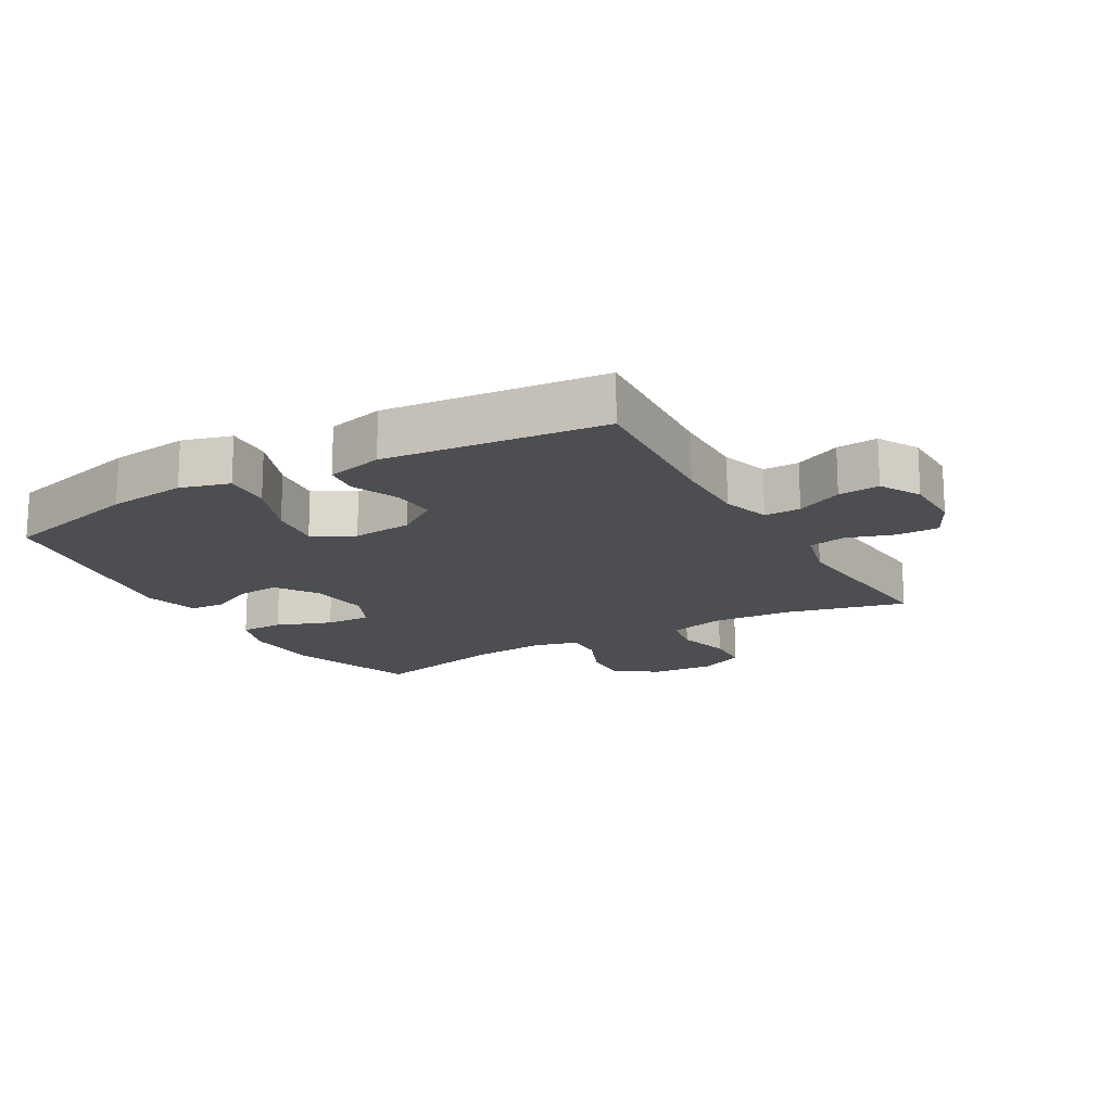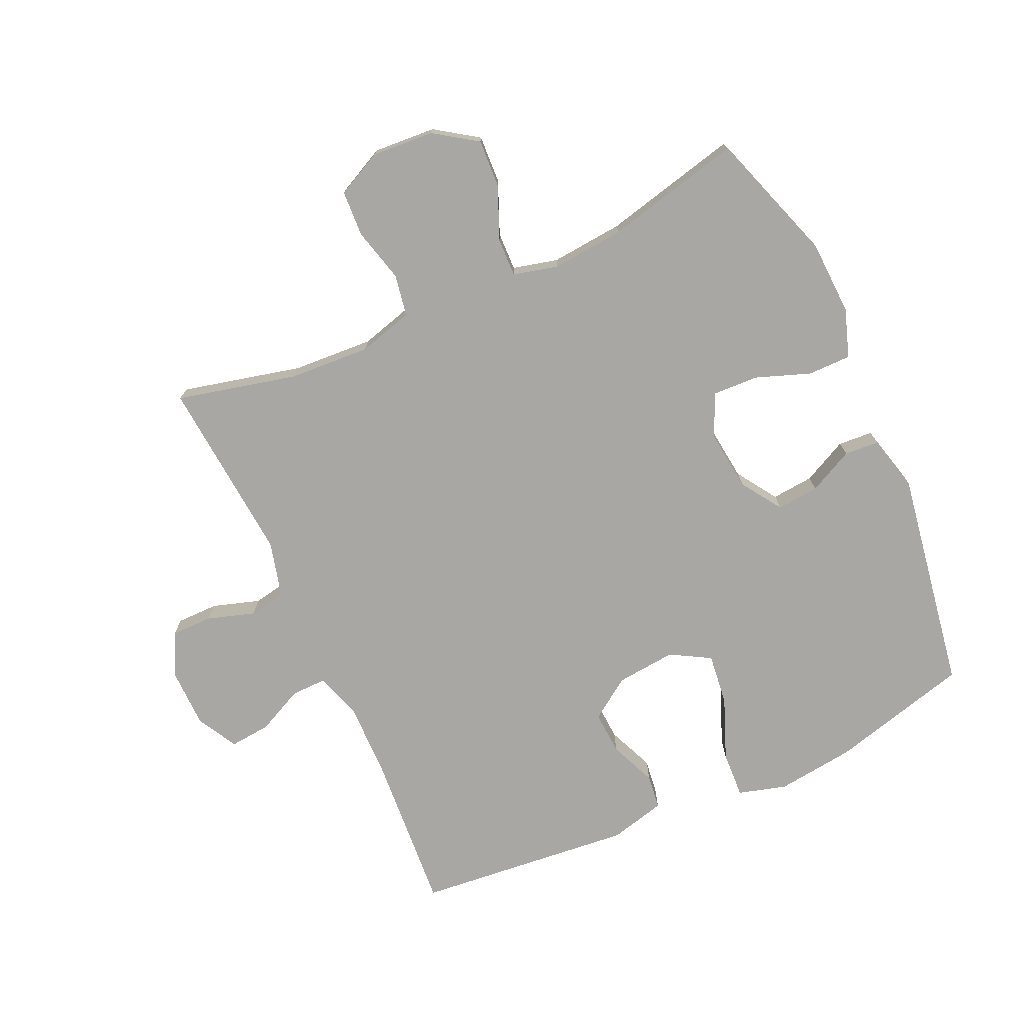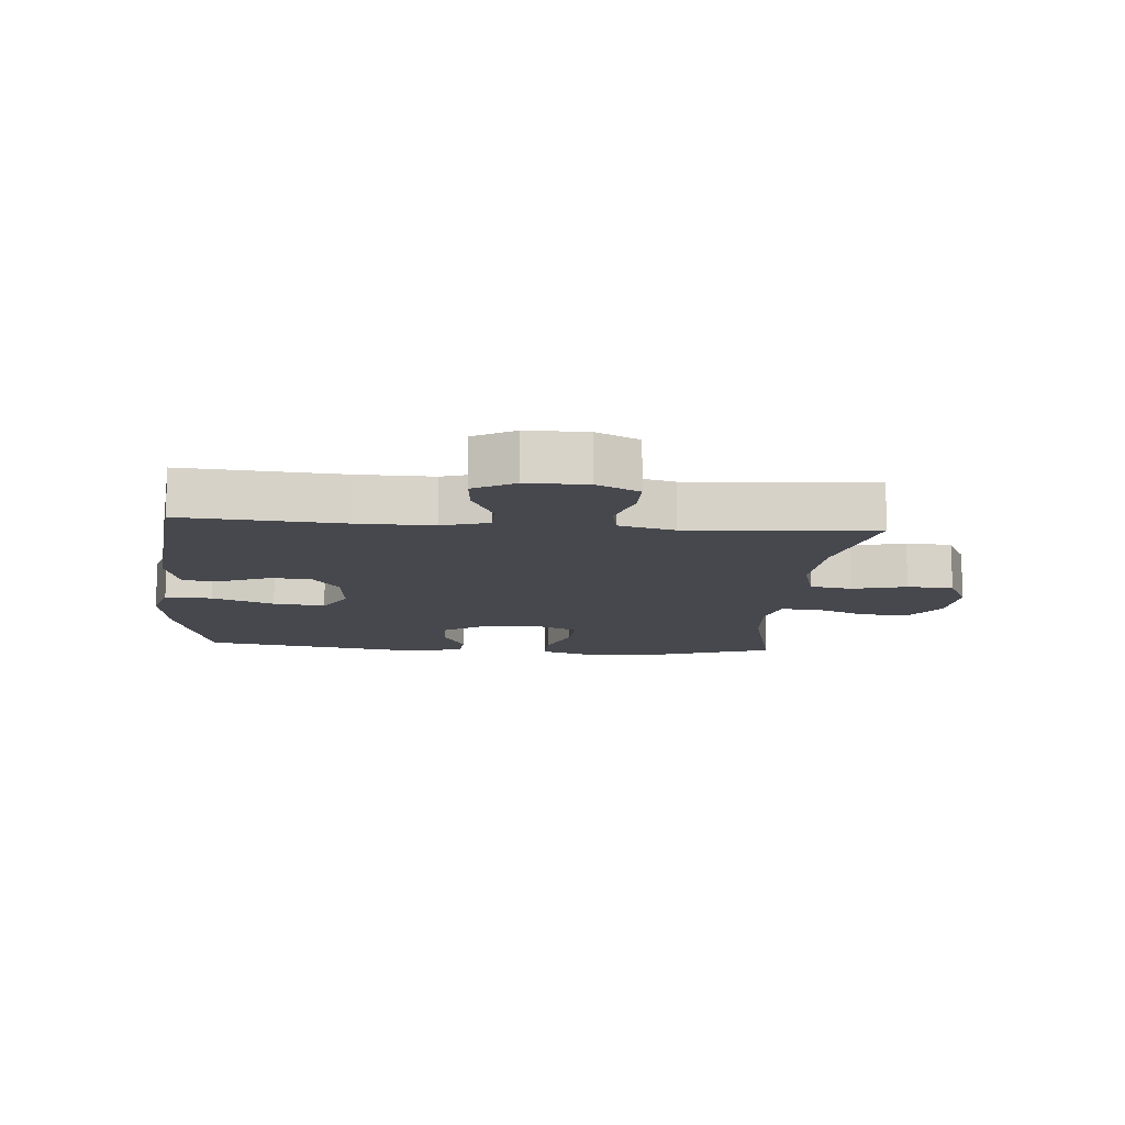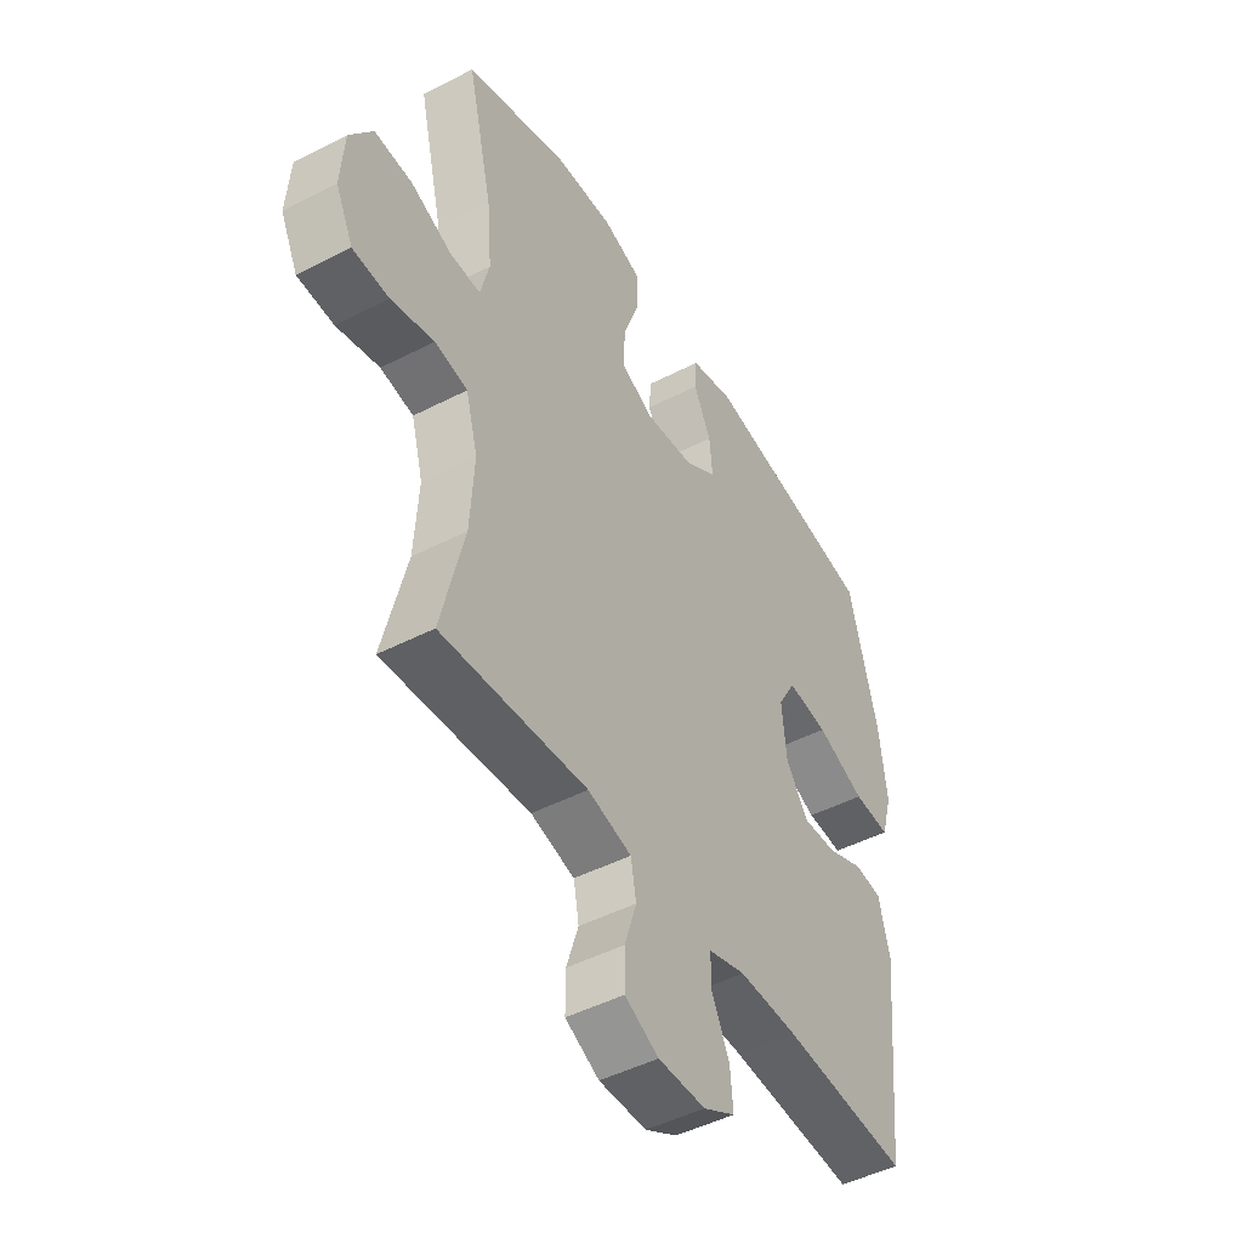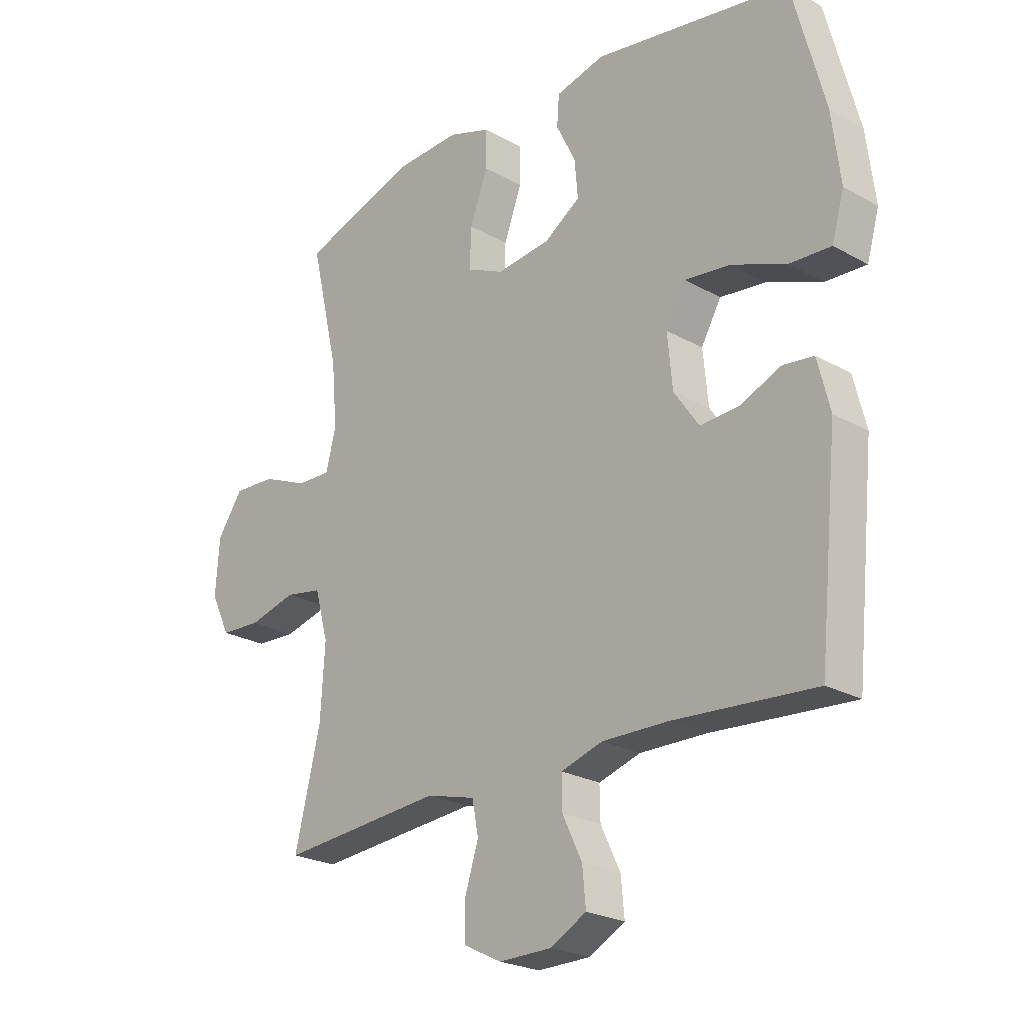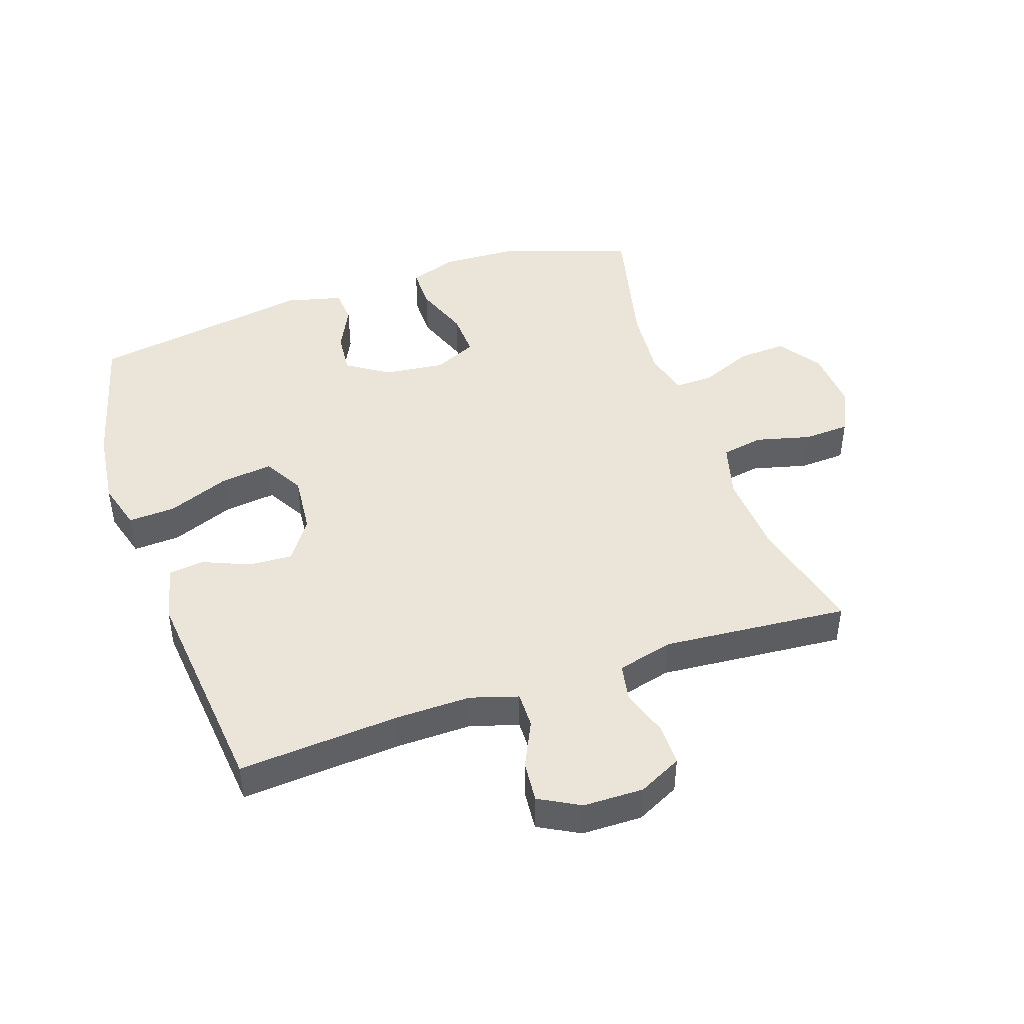
<metadata>
{"format":"obj","ext":"obj","renderer":"f3d","projection":"perspective","resolution":1024,"background":"white","views":[{"elev":-16.6,"azim":119.8,"up":"+Y"},{"elev":-74.5,"azim":-65.4,"up":"+Y"},{"elev":-11.9,"azim":175.3,"up":"+Y"},{"elev":-47.1,"azim":-59.7,"up":"+Z"},{"elev":-23.7,"azim":46.7,"up":"+Z"},{"elev":45.0,"azim":161.2,"up":"+Y"}]}
</metadata>
<code>
v -0.5 0.07 -0.5
v -0.454 0.07 -0.31
v -0.446 0.07 -0.181
v -0.47 0.07 -0.094
v -0.536 0.07 -0.082
v -0.622 0.07 -0.104
v -0.695 0.07 -0.1
v -0.73 0.07 -0.028
v -0.723 0.07 0.071
v -0.677 0.07 0.138
v -0.601 0.07 0.134
v -0.518 0.07 0.099
v -0.457 0.07 0.097
v -0.439 0.07 0.168
v -0.449 0.07 0.283
v -0.5 0.07 0.5
v -0.293 0.07 0.569
v -0.174 0.07 0.574
v -0.098 0.07 0.548
v -0.098 0.07 0.48
v -0.13 0.07 0.393
v -0.133 0.07 0.321
v -0.066 0.07 0.29
v 0.031 0.07 0.301
v 0.096 0.07 0.344
v 0.09 0.07 0.411
v 0.055 0.07 0.482
v 0.059 0.07 0.537
v 0.147 0.07 0.559
v 0.5 0.07 0.5
v 0.558 0.07 0.278
v 0.573 0.07 0.154
v 0.551 0.07 0.077
v 0.477 0.07 0.081
v 0.379 0.07 0.12
v 0.297 0.07 0.13
v 0.261 0.07 0.067
v 0.27 0.07 -0.028
v 0.315 0.07 -0.093
v 0.384 0.07 -0.089
v 0.458 0.07 -0.058
v 0.513 0.07 -0.065
v 0.535 0.07 -0.154
v 0.5 0.07 -0.5
v 0.247 0.07 -0.481
v 0.128 0.07 -0.479
v 0.053 0.07 -0.502
v 0.054 0.07 -0.559
v 0.089 0.07 -0.632
v 0.095 0.07 -0.697
v 0.031 0.07 -0.732
v -0.064 0.07 -0.733
v -0.132 0.07 -0.699
v -0.132 0.07 -0.633
v -0.108 0.07 -0.558
v -0.119 0.07 -0.499
v -0.207 0.07 -0.476
v -0.5 0 -0.5
v -0.454 0 -0.31
v -0.446 0 -0.181
v -0.47 0 -0.094
v -0.536 0 -0.082
v -0.622 0 -0.104
v -0.695 0 -0.1
v -0.73 0 -0.028
v -0.723 0 0.071
v -0.677 0 0.138
v -0.601 0 0.134
v -0.518 0 0.099
v -0.457 0 0.097
v -0.439 0 0.168
v -0.449 0 0.283
v -0.5 0 0.5
v -0.293 0 0.569
v -0.174 0 0.574
v -0.098 0 0.548
v -0.098 0 0.48
v -0.13 0 0.393
v -0.133 0 0.321
v -0.066 0 0.29
v 0.031 0 0.301
v 0.096 0 0.344
v 0.09 0 0.411
v 0.055 0 0.482
v 0.059 0 0.537
v 0.147 0 0.559
v 0.5 0 0.5
v 0.558 0 0.278
v 0.573 0 0.154
v 0.551 0 0.077
v 0.477 0 0.081
v 0.379 0 0.12
v 0.297 0 0.13
v 0.261 0 0.067
v 0.27 0 -0.028
v 0.315 0 -0.093
v 0.384 0 -0.089
v 0.458 0 -0.058
v 0.513 0 -0.065
v 0.535 0 -0.154
v 0.5 0 -0.5
v 0.247 0 -0.481
v 0.128 0 -0.479
v 0.053 0 -0.502
v 0.054 0 -0.559
v 0.089 0 -0.632
v 0.095 0 -0.697
v 0.031 0 -0.732
v -0.064 0 -0.733
v -0.132 0 -0.699
v -0.132 0 -0.633
v -0.108 0 -0.558
v -0.119 0 -0.499
v -0.207 0 -0.476
f 53 54 55
f 52 53 55
f 51 52 55
f 50 51 55
f 49 50 55
f 48 49 55
f 47 48 55 56
f 46 47 56 57
f 43 44 45
f 42 43 45
f 41 42 45
f 40 41 45
f 39 40 45 46
f 38 39 46 57
f 33 34 35
f 32 33 35
f 31 32 35
f 30 31 35
f 29 30 35
f 28 29 35
f 27 28 35
f 26 27 35
f 25 26 35 36
f 24 25 36 37
f 19 20 21
f 18 19 21
f 17 18 21
f 16 17 21
f 15 16 21
f 14 15 21 22
f 13 14 22 23
f 10 11 12
f 9 10 12
f 8 9 12
f 7 8 12
f 6 7 12
f 5 6 12
f 4 5 12 13
f 37 38 57
f 24 37 57
f 23 24 57
f 13 23 57
f 4 13 57
f 3 4 57
f 57 1 2
f 2 3 57
f 112 111 110
f 112 110 109
f 112 109 108
f 112 108 107
f 112 107 106
f 112 106 105
f 113 112 105 104
f 114 113 104 103
f 102 101 100
f 102 100 99
f 102 99 98
f 102 98 97
f 103 102 97 96
f 114 103 96 95
f 92 91 90
f 92 90 89
f 92 89 88
f 92 88 87
f 92 87 86
f 92 86 85
f 92 85 84
f 92 84 83
f 93 92 83 82
f 94 93 82 81
f 78 77 76
f 78 76 75
f 78 75 74
f 78 74 73
f 78 73 72
f 79 78 72 71
f 80 79 71 70
f 69 68 67
f 69 67 66
f 69 66 65
f 69 65 64
f 69 64 63
f 69 63 62
f 70 69 62 61
f 114 95 94
f 114 94 81
f 114 81 80
f 114 80 70
f 114 70 61
f 114 61 60
f 59 58 114
f 114 60 59
f 1 58 59 2
f 2 59 60 3
f 3 60 61 4
f 4 61 62 5
f 5 62 63 6
f 6 63 64 7
f 7 64 65 8
f 8 65 66 9
f 9 66 67 10
f 10 67 68 11
f 11 68 69 12
f 12 69 70 13
f 13 70 71 14
f 14 71 72 15
f 15 72 73 16
f 16 73 74 17
f 17 74 75 18
f 18 75 76 19
f 19 76 77 20
f 20 77 78 21
f 21 78 79 22
f 22 79 80 23
f 23 80 81 24
f 24 81 82 25
f 25 82 83 26
f 26 83 84 27
f 27 84 85 28
f 28 85 86 29
f 29 86 87 30
f 30 87 88 31
f 31 88 89 32
f 32 89 90 33
f 33 90 91 34
f 34 91 92 35
f 35 92 93 36
f 36 93 94 37
f 37 94 95 38
f 38 95 96 39
f 39 96 97 40
f 40 97 98 41
f 41 98 99 42
f 42 99 100 43
f 43 100 101 44
f 44 101 102 45
f 45 102 103 46
f 46 103 104 47
f 47 104 105 48
f 48 105 106 49
f 49 106 107 50
f 50 107 108 51
f 51 108 109 52
f 52 109 110 53
f 53 110 111 54
f 54 111 112 55
f 55 112 113 56
f 56 113 114 57
f 57 114 58 1

</code>
